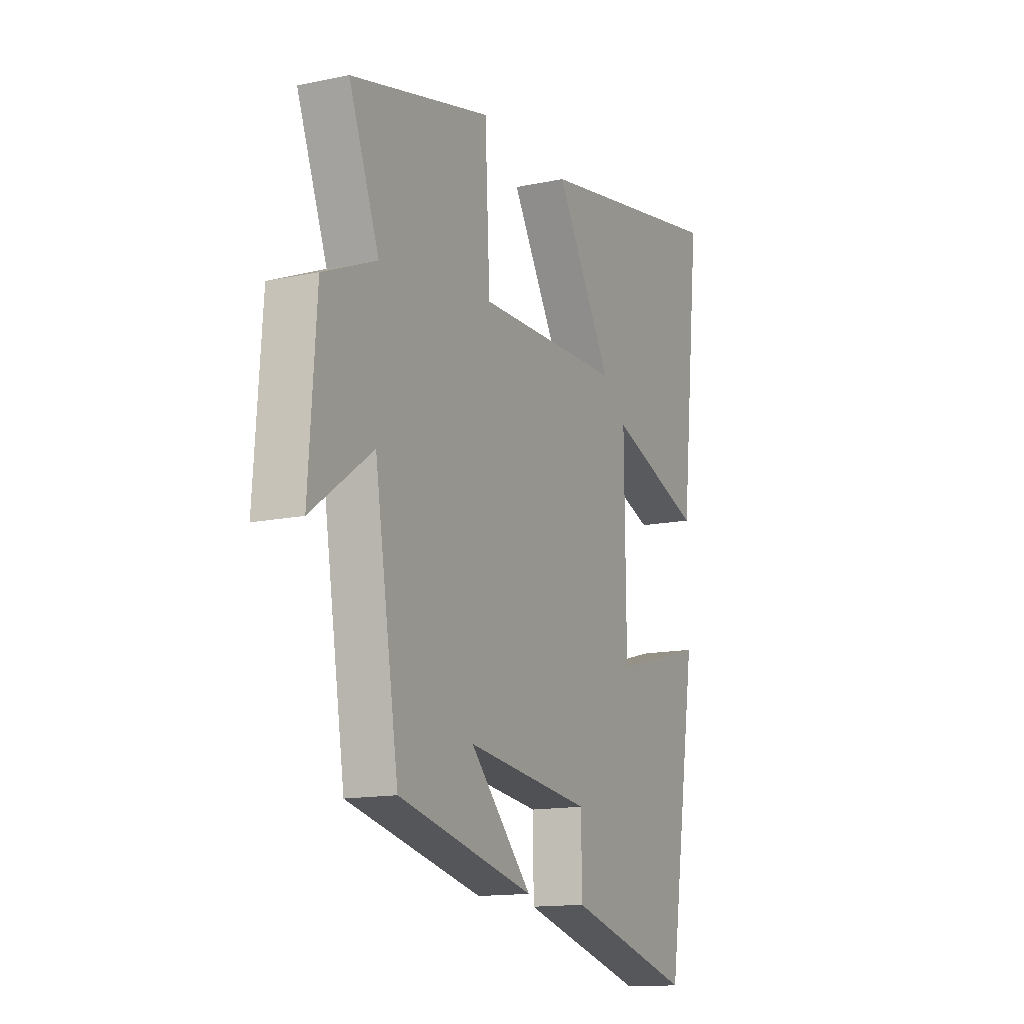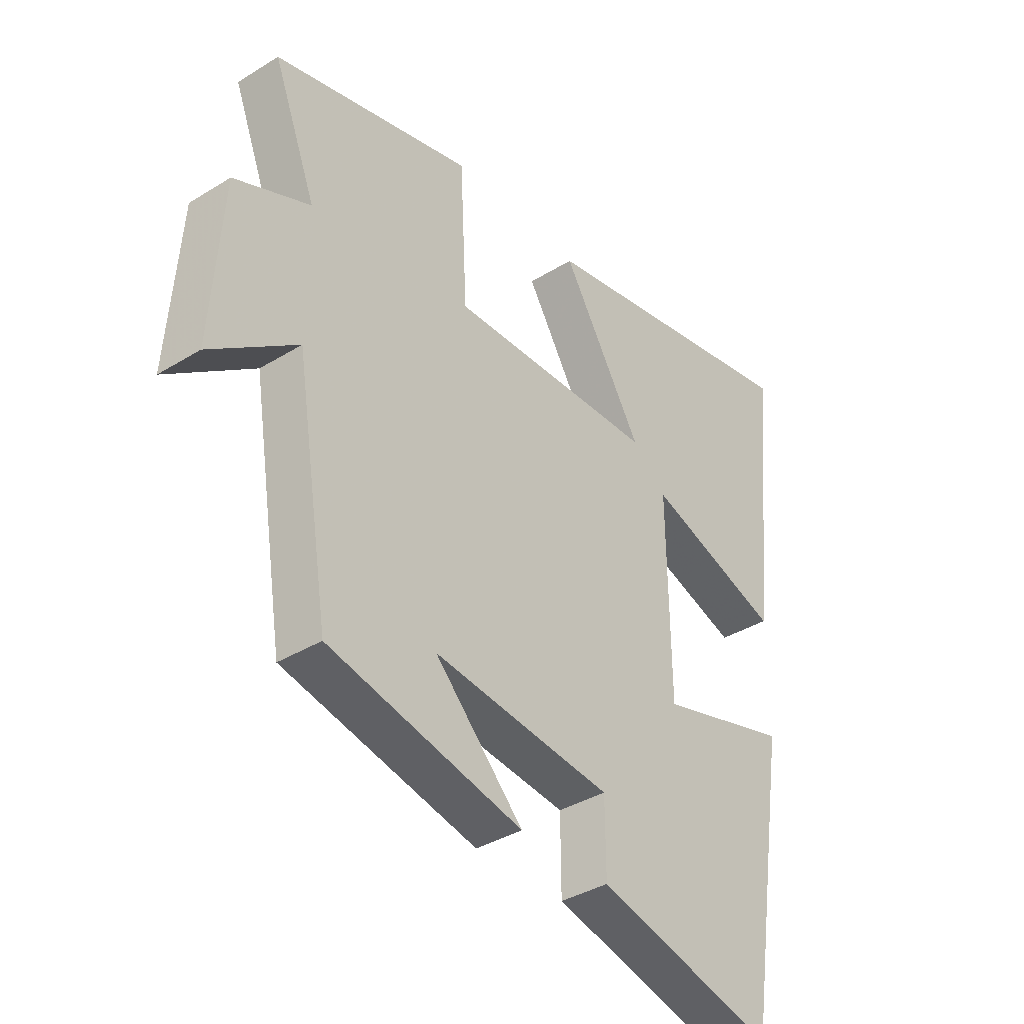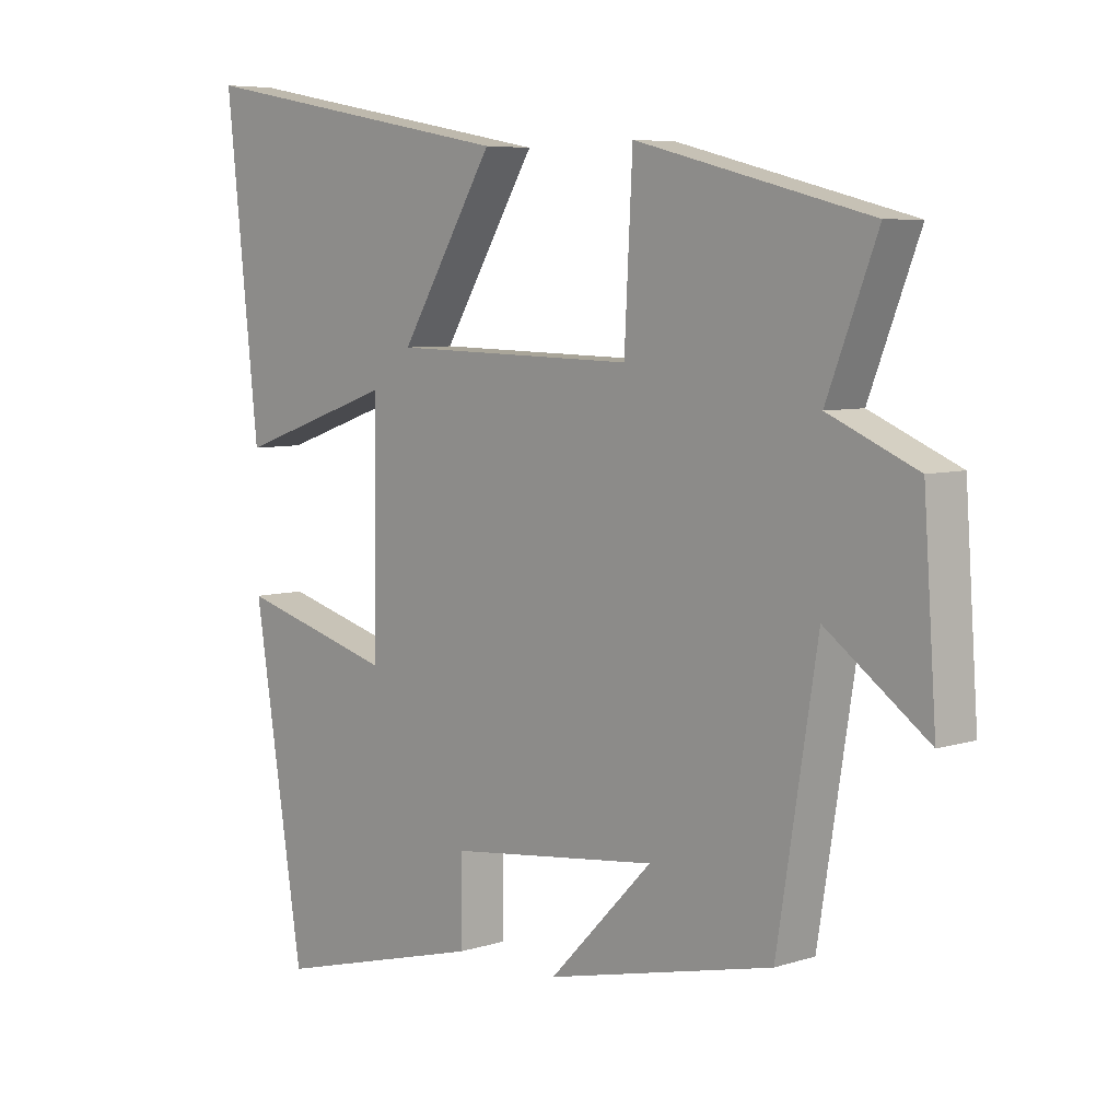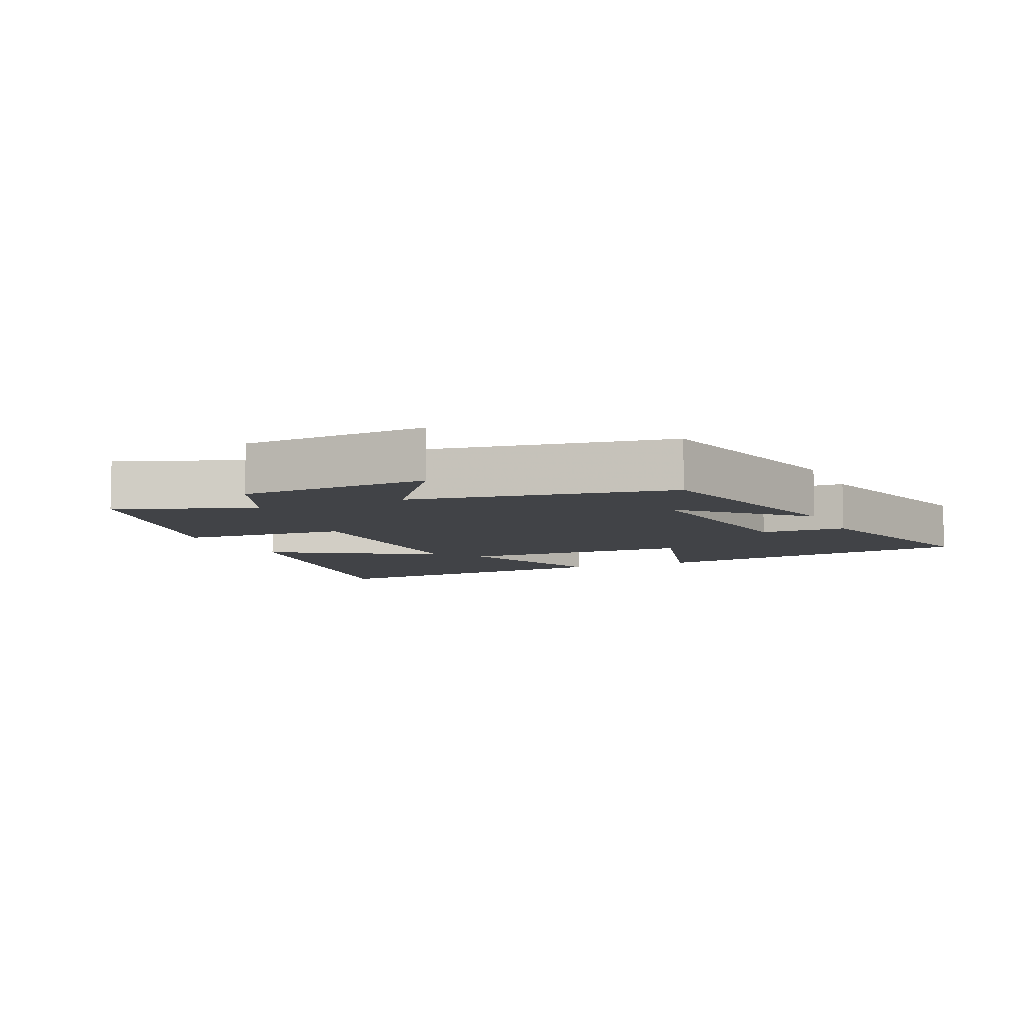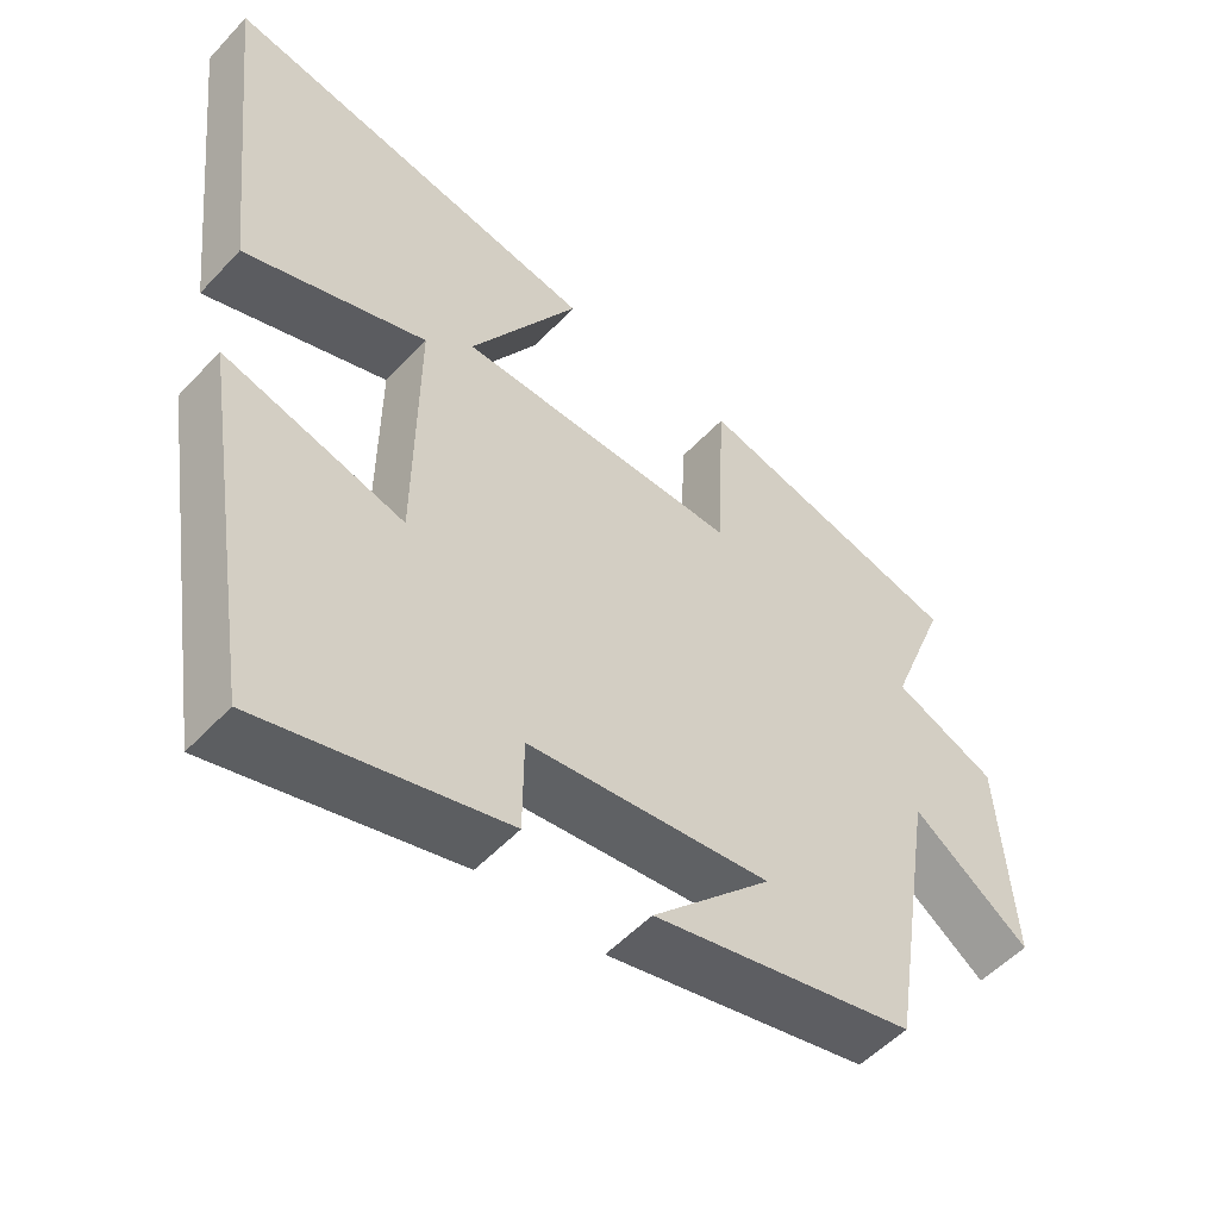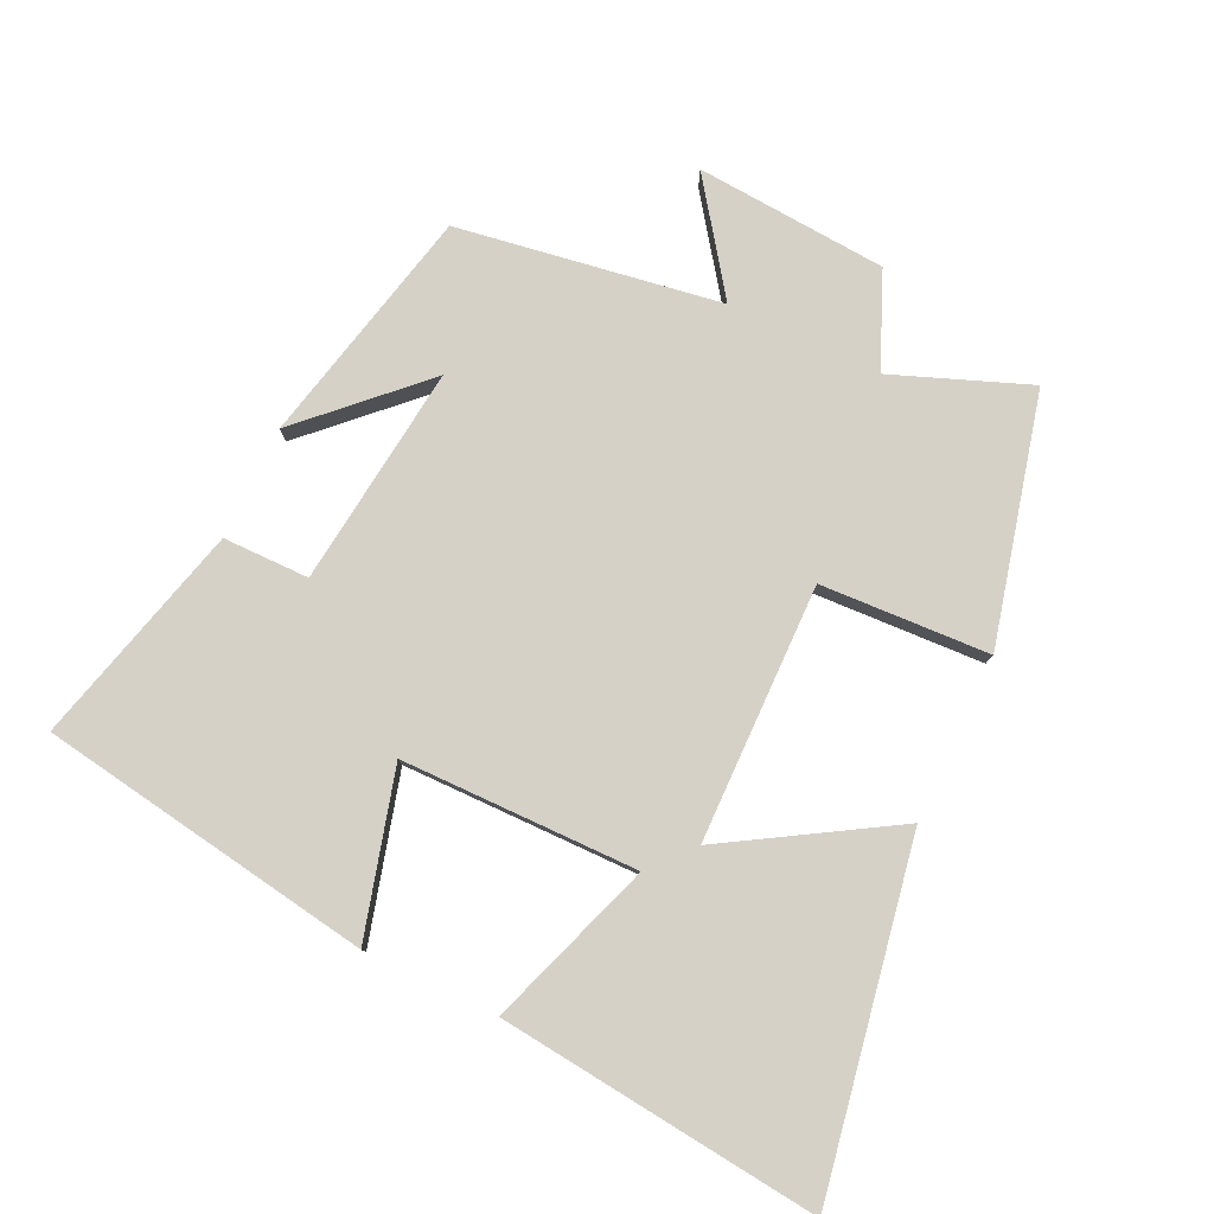
<metadata>
{"format":"obj","ext":"obj","renderer":"f3d","projection":"perspective","resolution":1024,"background":"white","views":[{"elev":-14.1,"azim":115.0,"up":"+Z"},{"elev":-37.1,"azim":128.5,"up":"+Z"},{"elev":6.4,"azim":46.5,"up":"+Z"},{"elev":-7.1,"azim":113.9,"up":"+Y"},{"elev":-52.8,"azim":-41.6,"up":"+Z"},{"elev":79.5,"azim":-64.5,"up":"+Y"}]}
</metadata>
<code>
v 0.437 0.07 -0.419
v 0.079 0.07 -0.5
v 0.242 0.07 -0.333
v -0.088 0.07 -0.371
v -0.089 0.07 -0.5
v -0.421 0.07 -0.587
v -0.5 0.07 -0.087
v -0.255 0.07 -0.155
v -0.251 0.07 0.199
v -0.5 0.07 0.113
v -0.552 0.07 0.595
v -0.037 0.07 0.5
v -0.186 0.07 0.255
v 0.198 0.07 0.247
v 0.211 0.07 0.5
v 0.579 0.07 0.407
v 0.5 0.07 0.204
v 0.64 0.07 0.144
v 0.66 0.07 -0.142
v 0.5 0.07 -0.026
v 0.437 0 -0.419
v 0.079 0 -0.5
v 0.242 0 -0.333
v -0.088 0 -0.371
v -0.089 0 -0.5
v -0.421 0 -0.587
v -0.5 0 -0.087
v -0.255 0 -0.155
v -0.251 0 0.199
v -0.5 0 0.113
v -0.552 0 0.595
v -0.037 0 0.5
v -0.186 0 0.255
v 0.198 0 0.247
v 0.211 0 0.5
v 0.579 0 0.407
v 0.5 0 0.204
v 0.64 0 0.144
v 0.66 0 -0.142
v 0.5 0 -0.026
f 17 18 19 20
f 17 20 1
f 14 15 16 17
f 13 14 17 1
f 10 11 12 13
f 9 10 13
f 8 9 13
f 5 6 7 8
f 4 5 8 13
f 3 4 13
f 1 2 3
f 1 3 13
f 40 39 38 37
f 21 40 37
f 37 36 35 34
f 21 37 34 33
f 33 32 31 30
f 33 30 29
f 33 29 28
f 28 27 26 25
f 33 28 25 24
f 33 24 23
f 23 22 21
f 33 23 21
f 1 21 22 2
f 2 22 23 3
f 3 23 24 4
f 4 24 25 5
f 5 25 26 6
f 6 26 27 7
f 7 27 28 8
f 8 28 29 9
f 9 29 30 10
f 10 30 31 11
f 11 31 32 12
f 12 32 33 13
f 13 33 34 14
f 14 34 35 15
f 15 35 36 16
f 16 36 37 17
f 17 37 38 18
f 18 38 39 19
f 19 39 40 20
f 20 40 21 1

</code>
